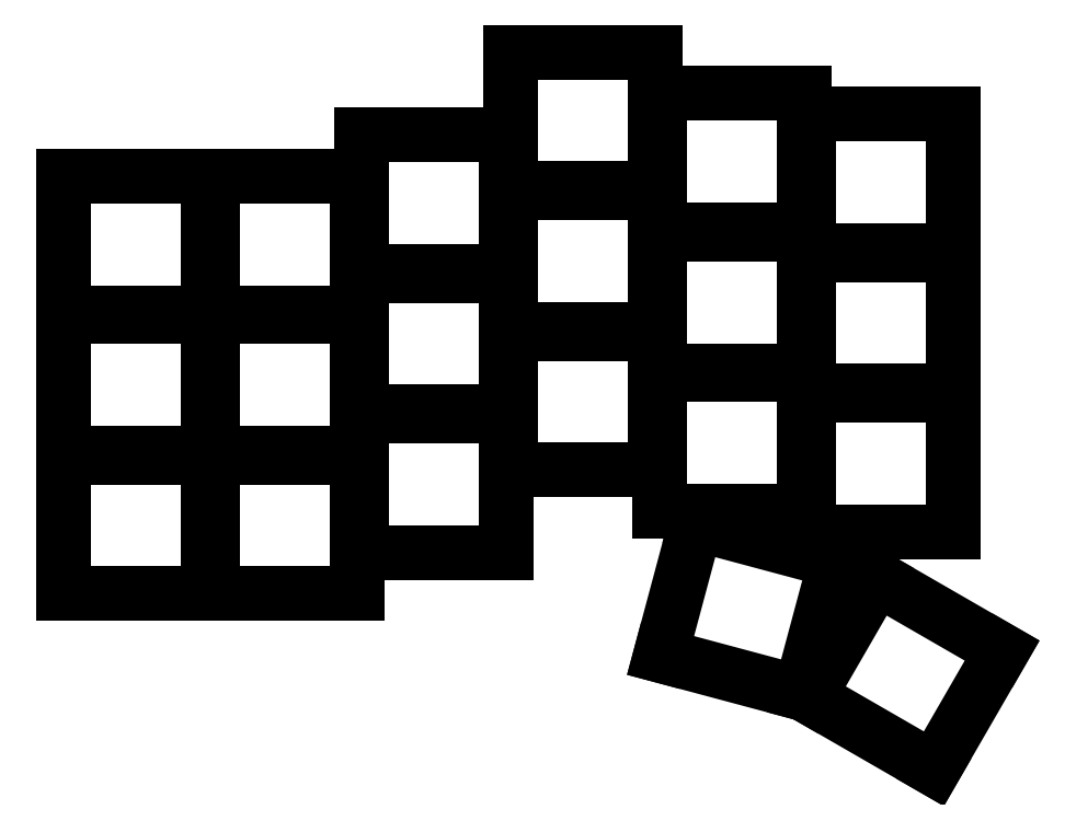
<metadata>
{"format":"dxf","ext":"dxf","renderer":"ezdxf+matplotlib","layout":"modelspace","background":"white","min_lineweight":24,"dpi":150}
</metadata>
<code>
0
SECTION
2
ENTITIES
0
LINE
8
0
10
91.25
20
-108.2
11
108.8
21
-108.2
0
LINE
8
0
10
108.8
20
-108.2
11
108.8
21
-91.75
0
LINE
8
0
10
108.8
20
-91.75
11
91.25
21
-91.75
0
LINE
8
0
10
91.25
20
-91.75
11
91.25
21
-108.2
0
LINE
8
0
10
91.25
20
-91.25
11
108.8
21
-91.25
0
LINE
8
0
10
108.8
20
-91.25
11
108.8
21
-74.75
0
LINE
8
0
10
108.8
20
-74.75
11
91.25
21
-74.75
0
LINE
8
0
10
91.25
20
-74.75
11
91.25
21
-91.25
0
LINE
8
0
10
91.25
20
-74.25
11
108.8
21
-74.25
0
LINE
8
0
10
108.8
20
-74.25
11
108.8
21
-57.75
0
LINE
8
0
10
108.8
20
-57.75
11
91.25
21
-57.75
0
LINE
8
0
10
91.25
20
-57.75
11
91.25
21
-74.25
0
LINE
8
0
10
109.2
20
-108.2
11
126.8
21
-108.2
0
LINE
8
0
10
126.8
20
-108.2
11
126.8
21
-91.75
0
LINE
8
0
10
126.8
20
-91.75
11
109.2
21
-91.75
0
LINE
8
0
10
109.2
20
-91.75
11
109.2
21
-108.2
0
LINE
8
0
10
109.2
20
-91.25
11
126.8
21
-91.25
0
LINE
8
0
10
126.8
20
-91.25
11
126.8
21
-74.75
0
LINE
8
0
10
126.8
20
-74.75
11
109.2
21
-74.75
0
LINE
8
0
10
109.2
20
-74.75
11
109.2
21
-91.25
0
LINE
8
0
10
109.2
20
-74.25
11
126.8
21
-74.25
0
LINE
8
0
10
126.8
20
-74.25
11
126.8
21
-57.75
0
LINE
8
0
10
126.8
20
-57.75
11
109.2
21
-57.75
0
LINE
8
0
10
109.2
20
-57.75
11
109.2
21
-74.25
0
LINE
8
0
10
127.2
20
-103.2
11
144.8
21
-103.2
0
LINE
8
0
10
144.8
20
-103.2
11
144.8
21
-86.75
0
LINE
8
0
10
144.8
20
-86.75
11
127.2
21
-86.75
0
LINE
8
0
10
127.2
20
-86.75
11
127.2
21
-103.2
0
LINE
8
0
10
127.2
20
-86.25
11
144.8
21
-86.25
0
LINE
8
0
10
144.8
20
-86.25
11
144.8
21
-69.75
0
LINE
8
0
10
144.8
20
-69.75
11
127.2
21
-69.75
0
LINE
8
0
10
127.2
20
-69.75
11
127.2
21
-86.25
0
LINE
8
0
10
127.2
20
-69.25
11
144.8
21
-69.25
0
LINE
8
0
10
144.8
20
-69.25
11
144.8
21
-52.75
0
LINE
8
0
10
144.8
20
-52.75
11
127.2
21
-52.75
0
LINE
8
0
10
127.2
20
-52.75
11
127.2
21
-69.25
0
LINE
8
0
10
145.2
20
-93.25
11
162.8
21
-93.25
0
LINE
8
0
10
162.8
20
-93.25
11
162.8
21
-76.75
0
LINE
8
0
10
162.8
20
-76.75
11
145.2
21
-76.75
0
LINE
8
0
10
145.2
20
-76.75
11
145.2
21
-93.25
0
LINE
8
0
10
145.2
20
-76.25
11
162.8
21
-76.25
0
LINE
8
0
10
162.8
20
-76.25
11
162.8
21
-59.75
0
LINE
8
0
10
162.8
20
-59.75
11
145.2
21
-59.75
0
LINE
8
0
10
145.2
20
-59.75
11
145.2
21
-76.25
0
LINE
8
0
10
145.2
20
-59.25
11
162.8
21
-59.25
0
LINE
8
0
10
162.8
20
-59.25
11
162.8
21
-42.75
0
LINE
8
0
10
162.8
20
-42.75
11
145.2
21
-42.75
0
LINE
8
0
10
145.2
20
-42.75
11
145.2
21
-59.25
0
LINE
8
0
10
163.2
20
-98.25
11
180.8
21
-98.25
0
LINE
8
0
10
180.8
20
-98.25
11
180.8
21
-81.75
0
LINE
8
0
10
180.8
20
-81.75
11
163.2
21
-81.75
0
LINE
8
0
10
163.2
20
-81.75
11
163.2
21
-98.25
0
LINE
8
0
10
163.2
20
-81.25
11
180.8
21
-81.25
0
LINE
8
0
10
180.8
20
-81.25
11
180.8
21
-64.75
0
LINE
8
0
10
180.8
20
-64.75
11
163.2
21
-64.75
0
LINE
8
0
10
163.2
20
-64.75
11
163.2
21
-81.25
0
LINE
8
0
10
163.2
20
-64.25
11
180.8
21
-64.25
0
LINE
8
0
10
180.8
20
-64.25
11
180.8
21
-47.75
0
LINE
8
0
10
180.8
20
-47.75
11
163.2
21
-47.75
0
LINE
8
0
10
163.2
20
-47.75
11
163.2
21
-64.25
0
LINE
8
0
10
181.2
20
-100.8
11
198.8
21
-100.8
0
LINE
8
0
10
198.8
20
-100.8
11
198.8
21
-84.25
0
LINE
8
0
10
198.8
20
-84.25
11
181.2
21
-84.25
0
LINE
8
0
10
181.2
20
-84.25
11
181.2
21
-100.8
0
LINE
8
0
10
181.2
20
-83.75
11
198.8
21
-83.75
0
LINE
8
0
10
198.8
20
-83.75
11
198.8
21
-67.25
0
LINE
8
0
10
198.8
20
-67.25
11
181.2
21
-67.25
0
LINE
8
0
10
181.2
20
-67.25
11
181.2
21
-83.75
0
LINE
8
0
10
181.2
20
-66.75
11
198.8
21
-66.75
0
LINE
8
0
10
198.8
20
-66.75
11
198.8
21
-50.25
0
LINE
8
0
10
198.8
20
-50.25
11
181.2
21
-50.25
0
LINE
8
0
10
181.2
20
-50.25
11
181.2
21
-66.75
0
LINE
8
0
10
163.4
20
-115.7
11
180.3
21
-120.2
0
LINE
8
0
10
180.3
20
-120.2
11
184.6
21
-104.3
0
LINE
8
0
10
184.6
20
-104.3
11
167.7
21
-99.77
0
LINE
8
0
10
167.7
20
-99.77
11
163.4
21
-115.7
0
LINE
8
0
10
181.3
20
-120.7
11
196.4
21
-129.4
0
LINE
8
0
10
196.4
20
-129.4
11
204.7
21
-115.1
0
LINE
8
0
10
204.7
20
-115.1
11
189.5
21
-106.4
0
LINE
8
0
10
189.5
20
-106.4
11
181.3
21
-120.7
0
ENDSEC
0
EOF

</code>
